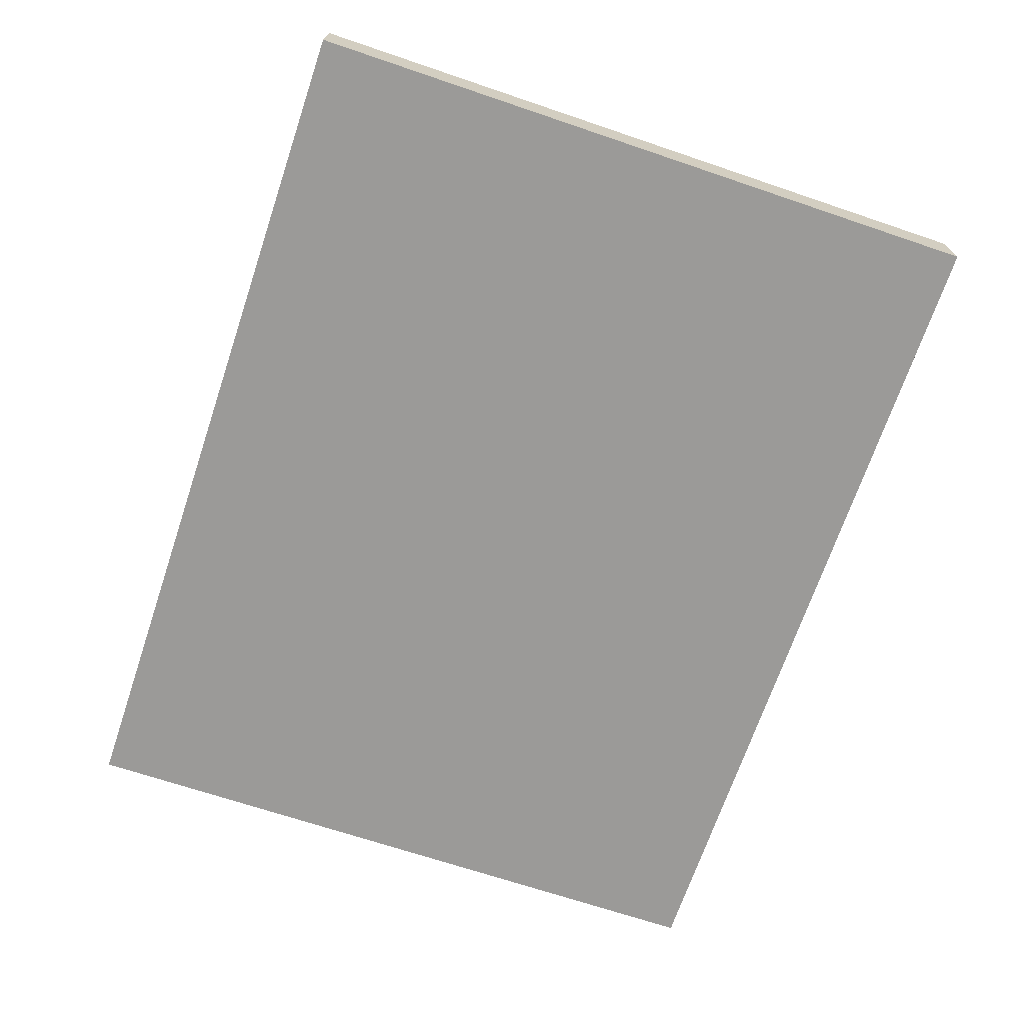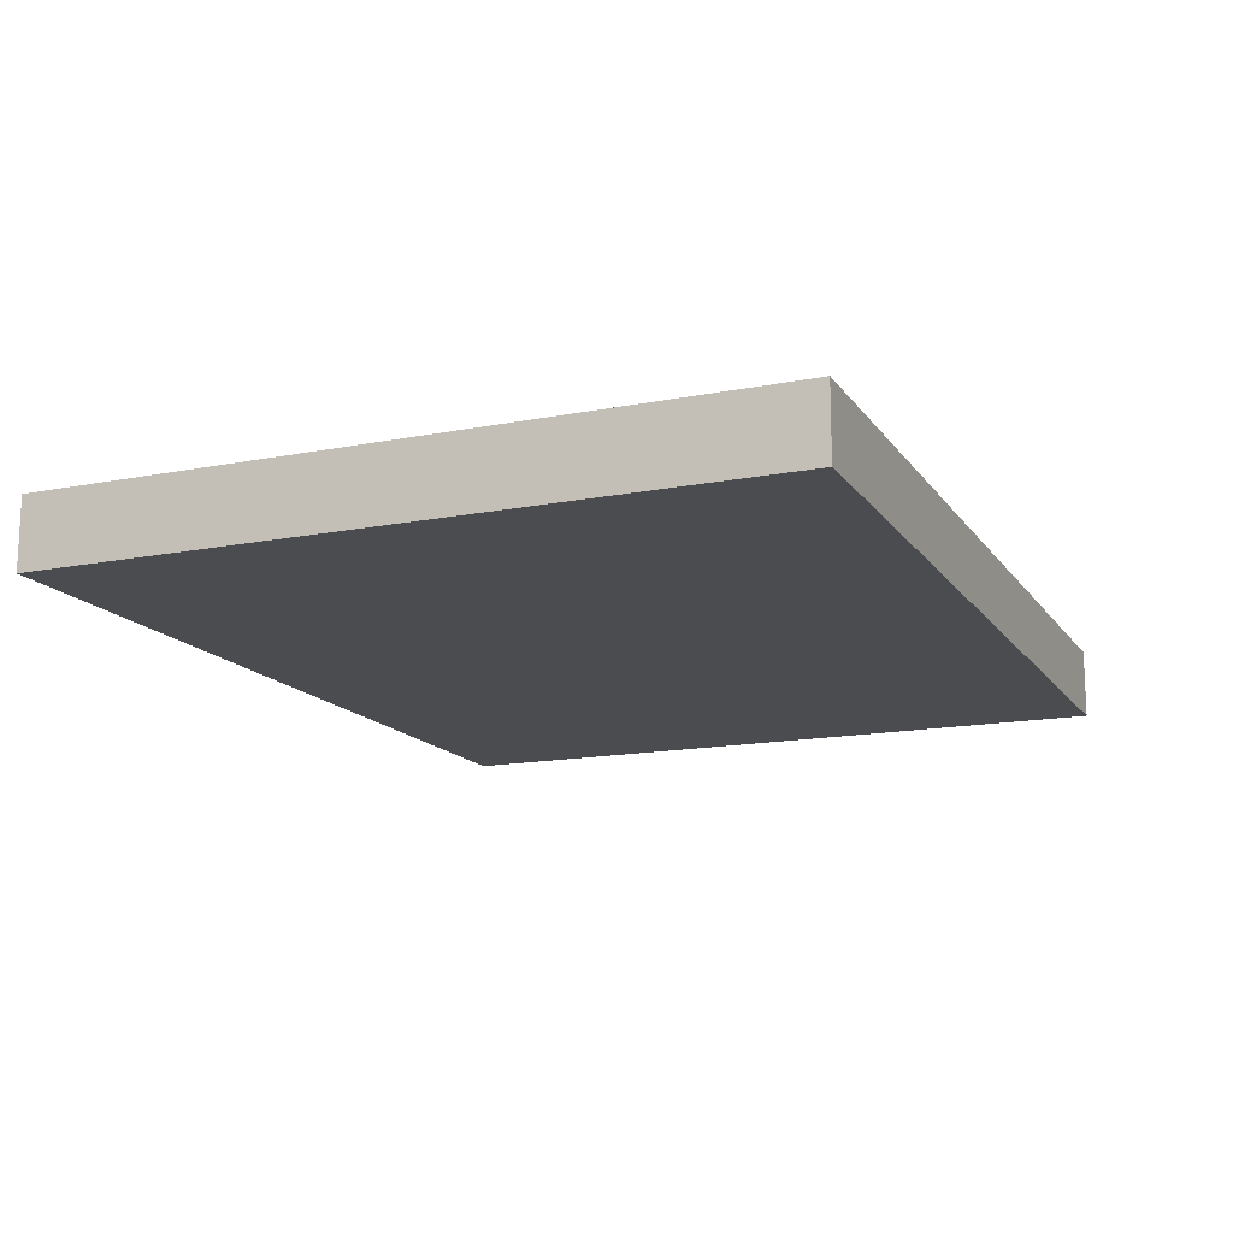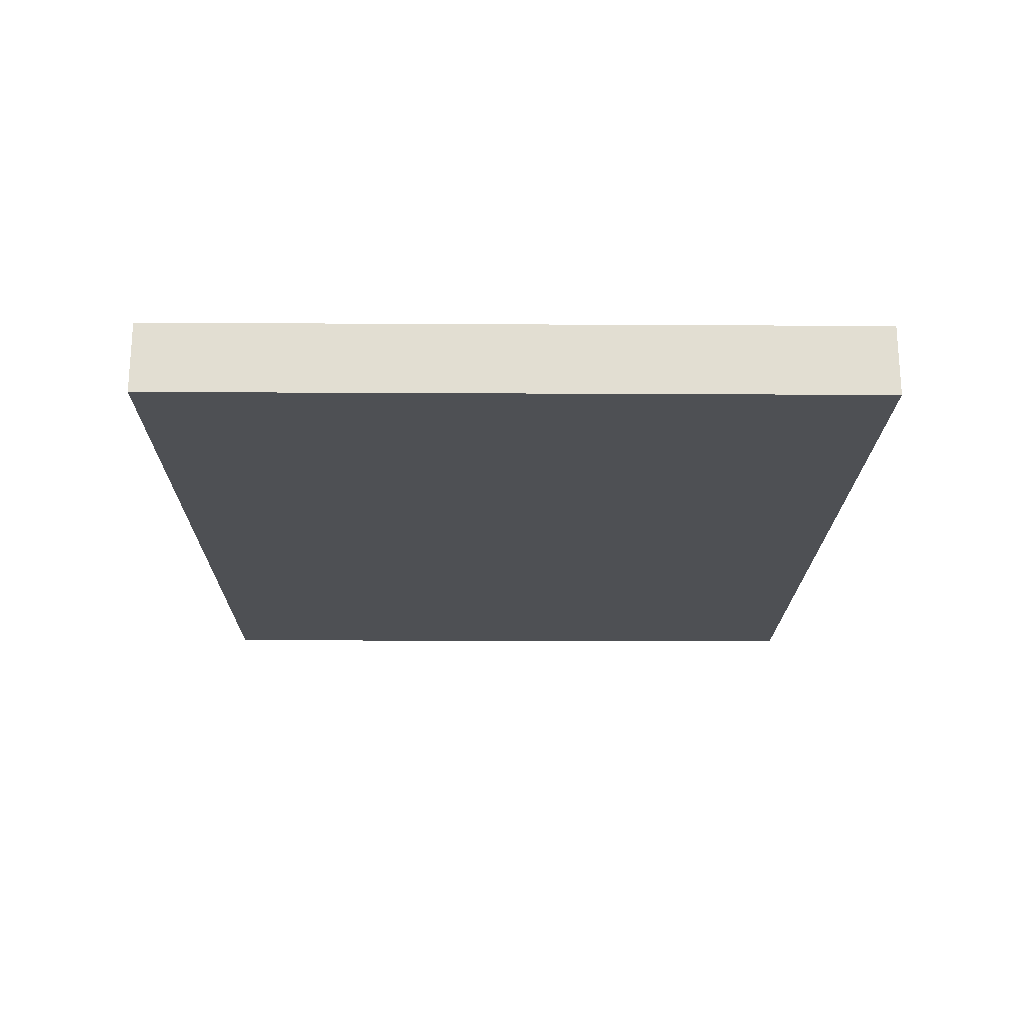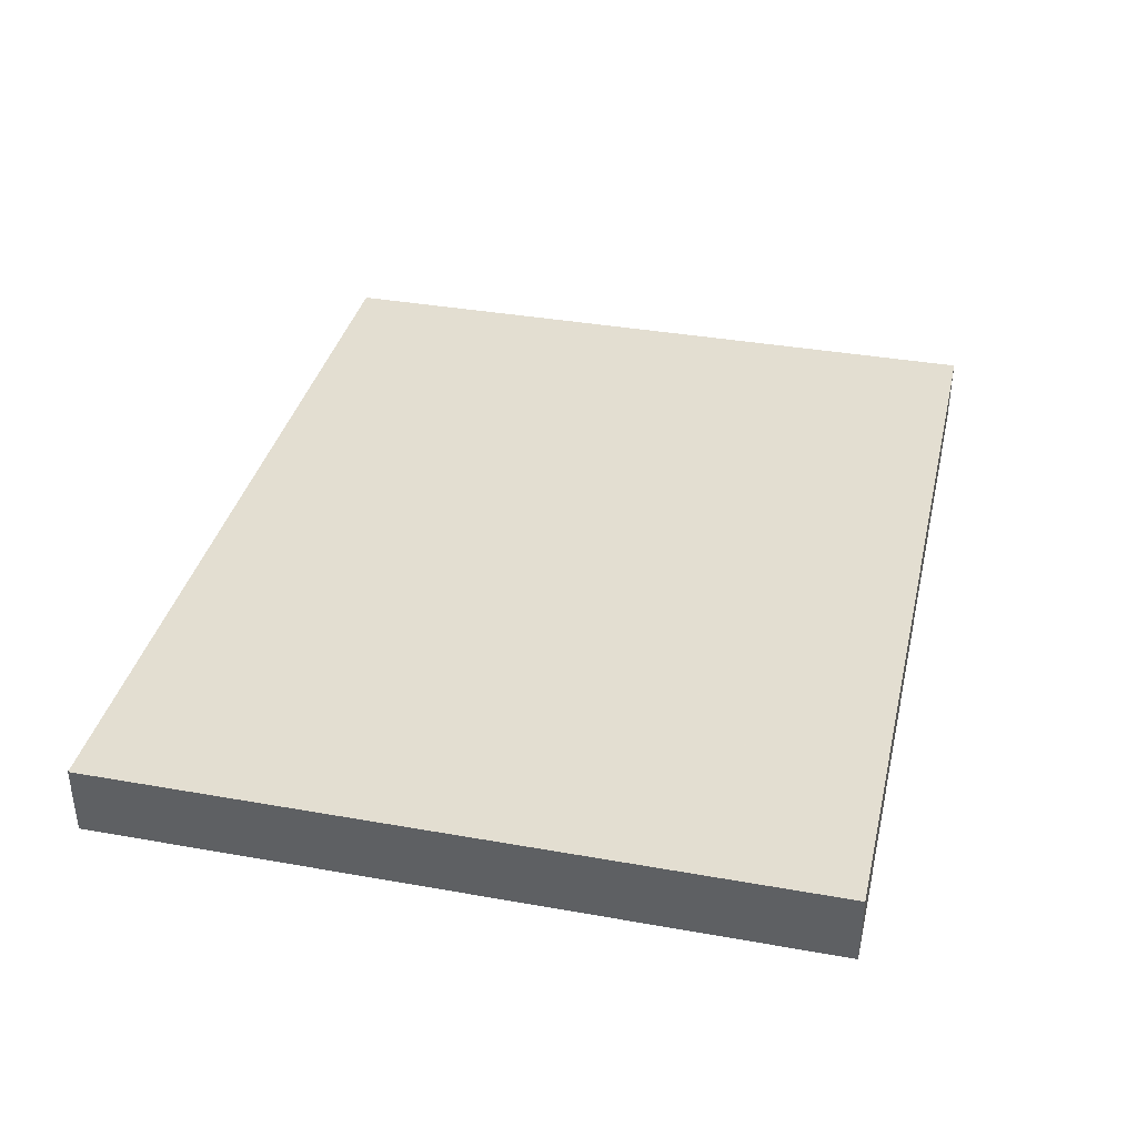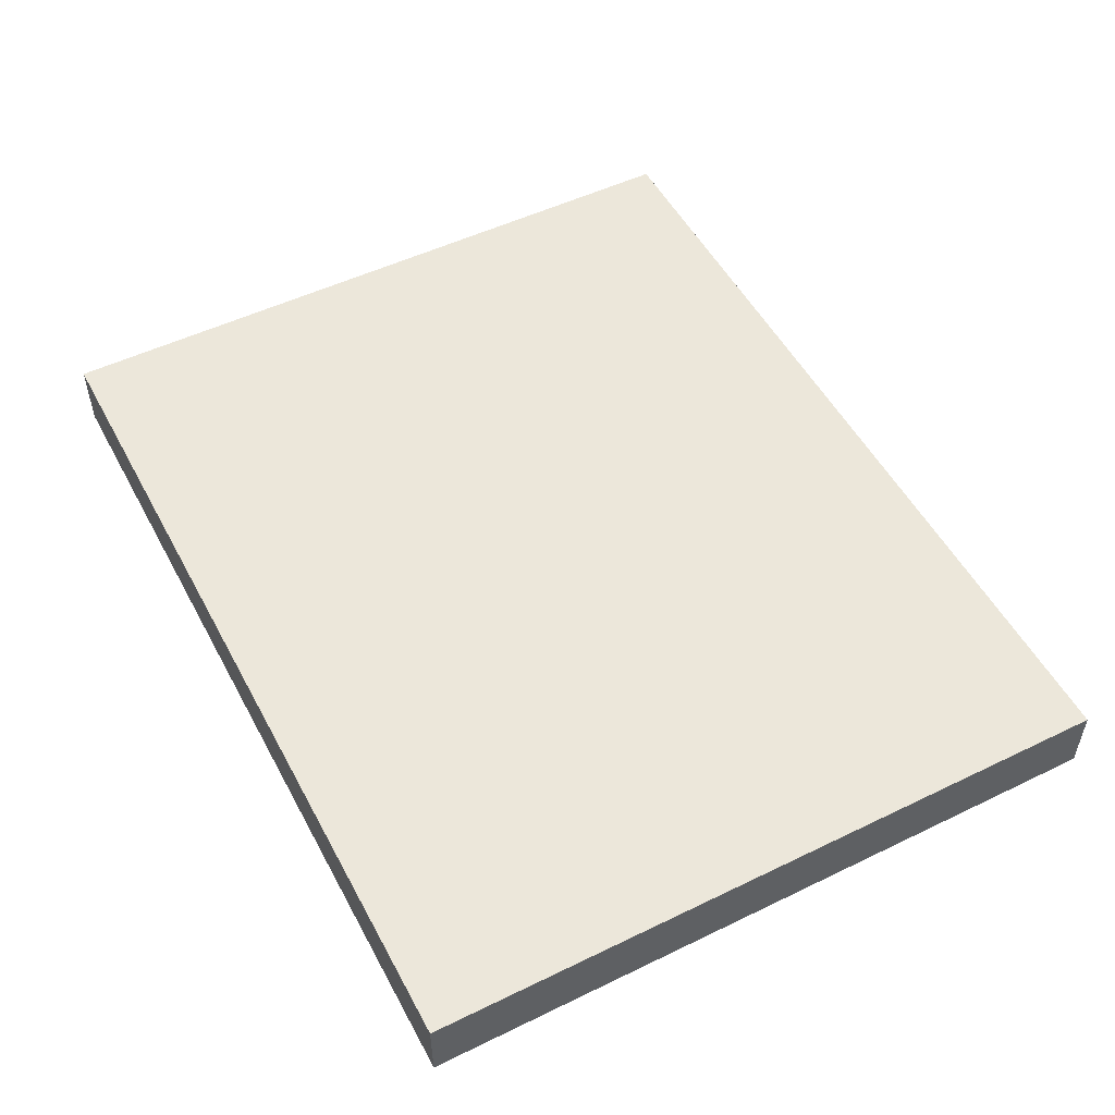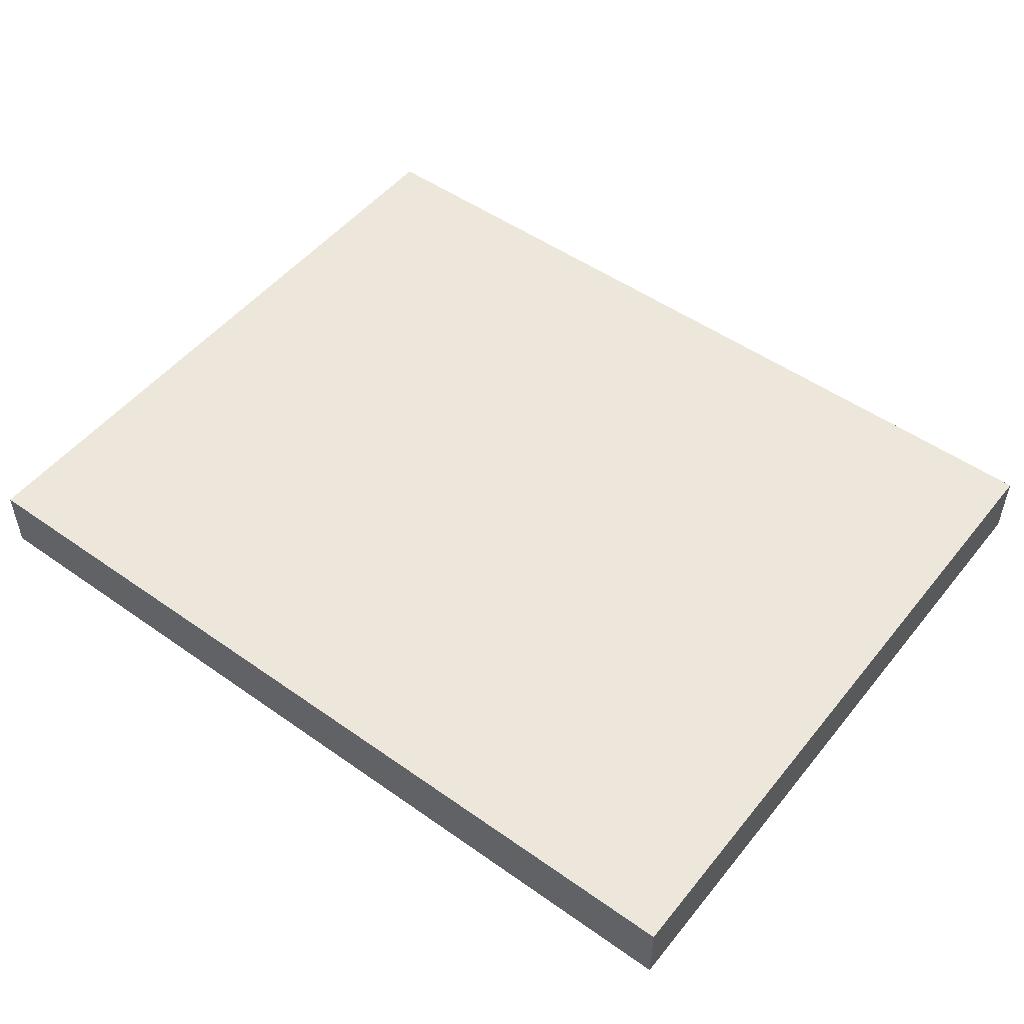
<metadata>
{"format":"obj","ext":"obj","renderer":"f3d","projection":"perspective","resolution":1024,"background":"white","views":[{"elev":-69.4,"azim":71.4,"up":"+Z"},{"elev":-15.1,"azim":112.8,"up":"+Z"},{"elev":-18.7,"azim":-90.6,"up":"+Z"},{"elev":36.3,"azim":102.9,"up":"+Z"},{"elev":51.9,"azim":-117.6,"up":"+Z"},{"elev":50.6,"azim":37.5,"up":"+Z"}]}
</metadata>
<code>
o 94
v 2251 1880 13.29
v 2251 1880 13.29
v 2251 1880 13.3
v 2251 1880 13.29
v 2251 1880 13.29
v 2251 1880 13.29
v 2251 1880 13.29
v 2251 1880 13.3
v 2251 1880 13.3
v 2251 1880 13.3
v 2251 1880 13.3
v 2251 1880 13.29
v 2251 1880 13.3
v 2251 1880 13.29
v 2251 1880 13.3
v 2251 1880 13.3
v 2251 1880 13.29
v 2251 1880 13.29
v 2251 1880 13.3
v 2251 1880 13.3
v 2251 1880 13.3
v 2251 1880 13.29
v 2251 1880 13.29
v 2251 1880 13.3
v 2251 1880 13.3
v 2251 1880 13.3
v 2251 1880 13.3
v 2251 1880 13.3
v 2251 1880 13.29
f 1 2 3
f 1 4 5
f 6 2 7
f 8 9 7
f 10 7 11
f 12 13 14
f 14 15 16
f 17 15 18
f 19 20 21
f 22 23 20
f 24 25 26
f 27 28 29

</code>
